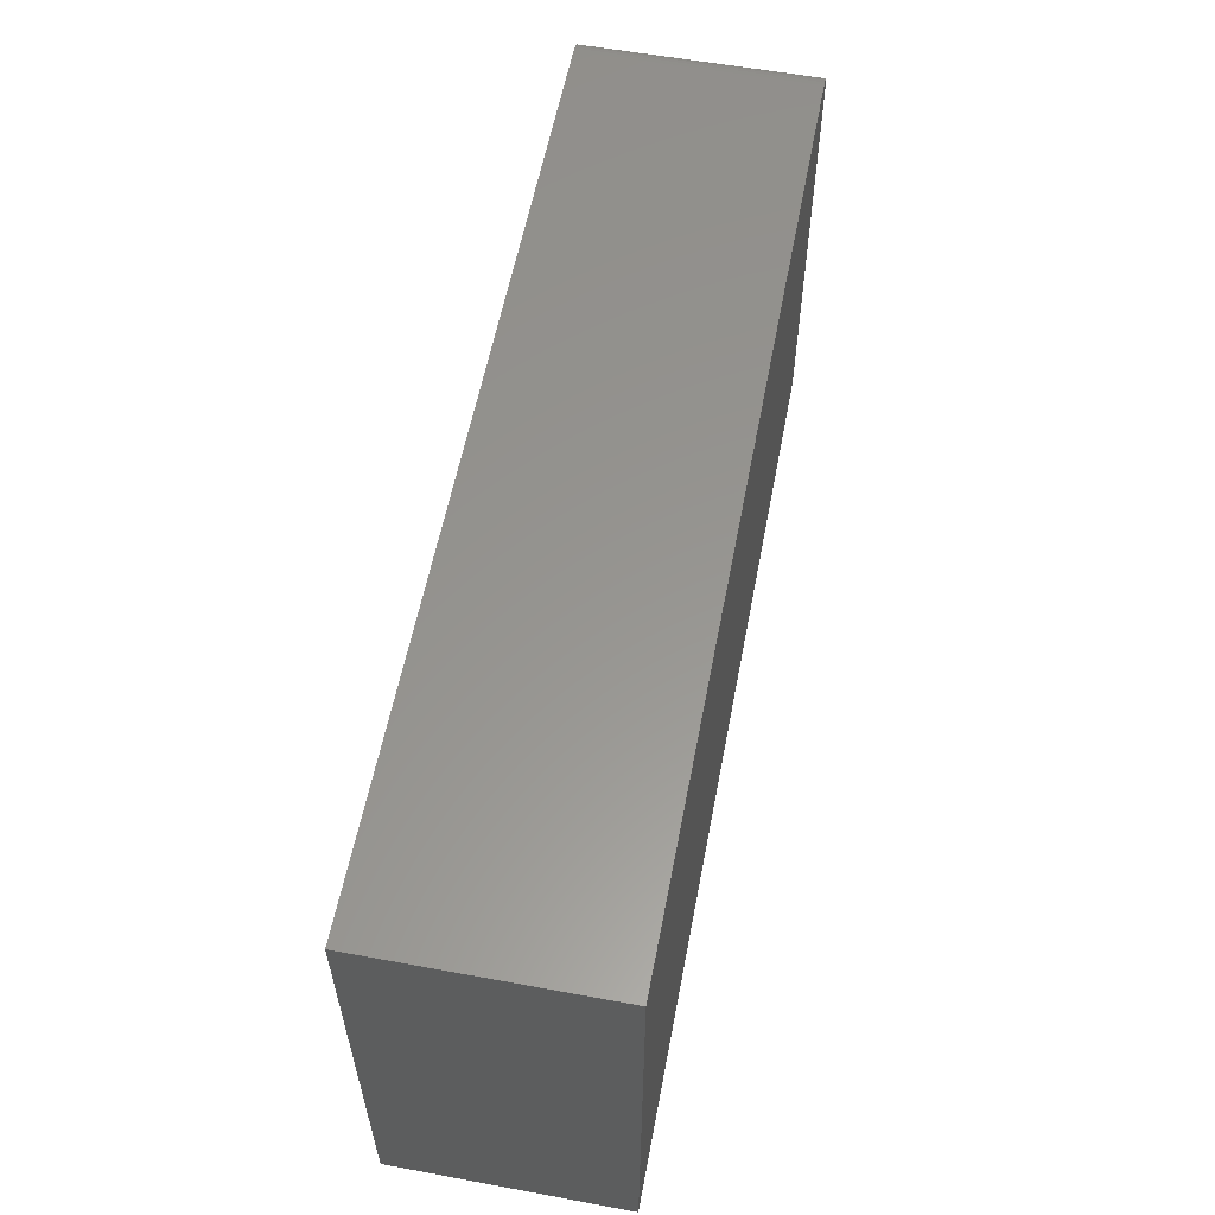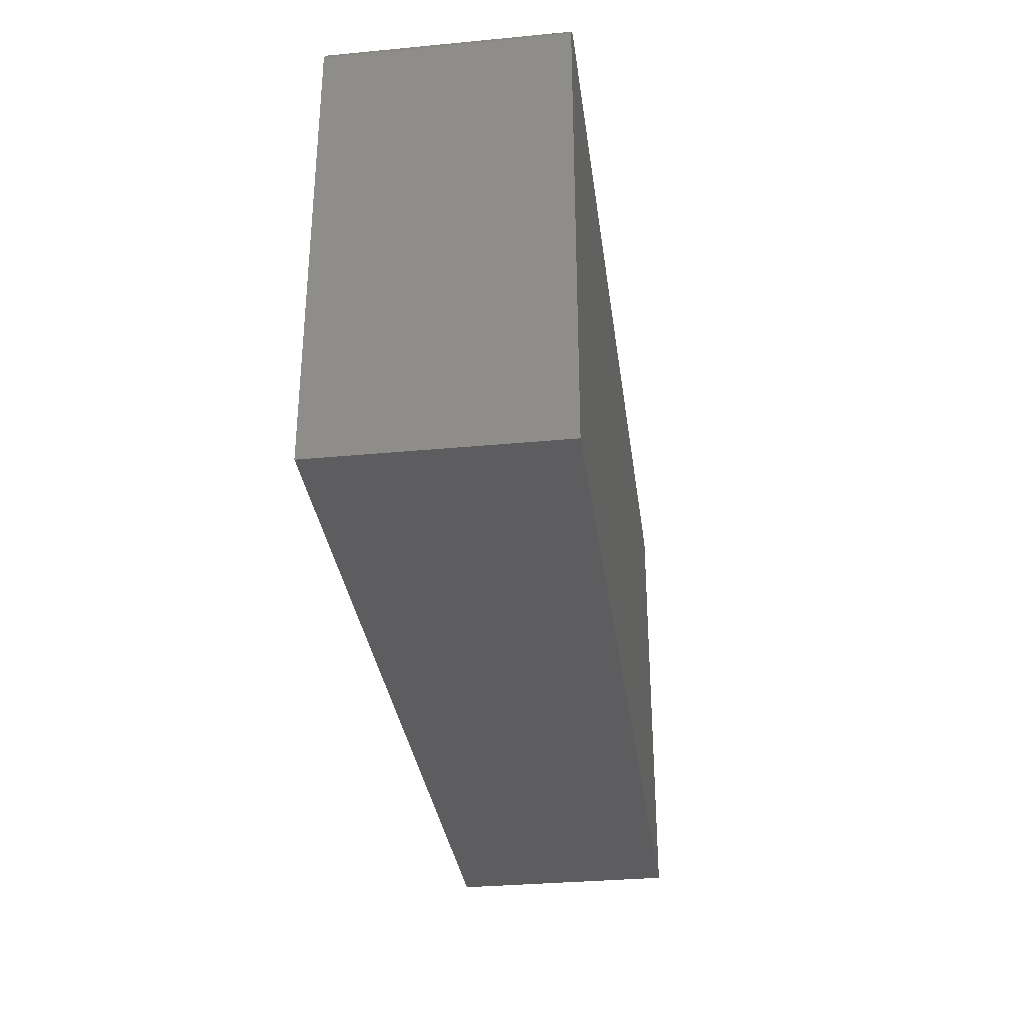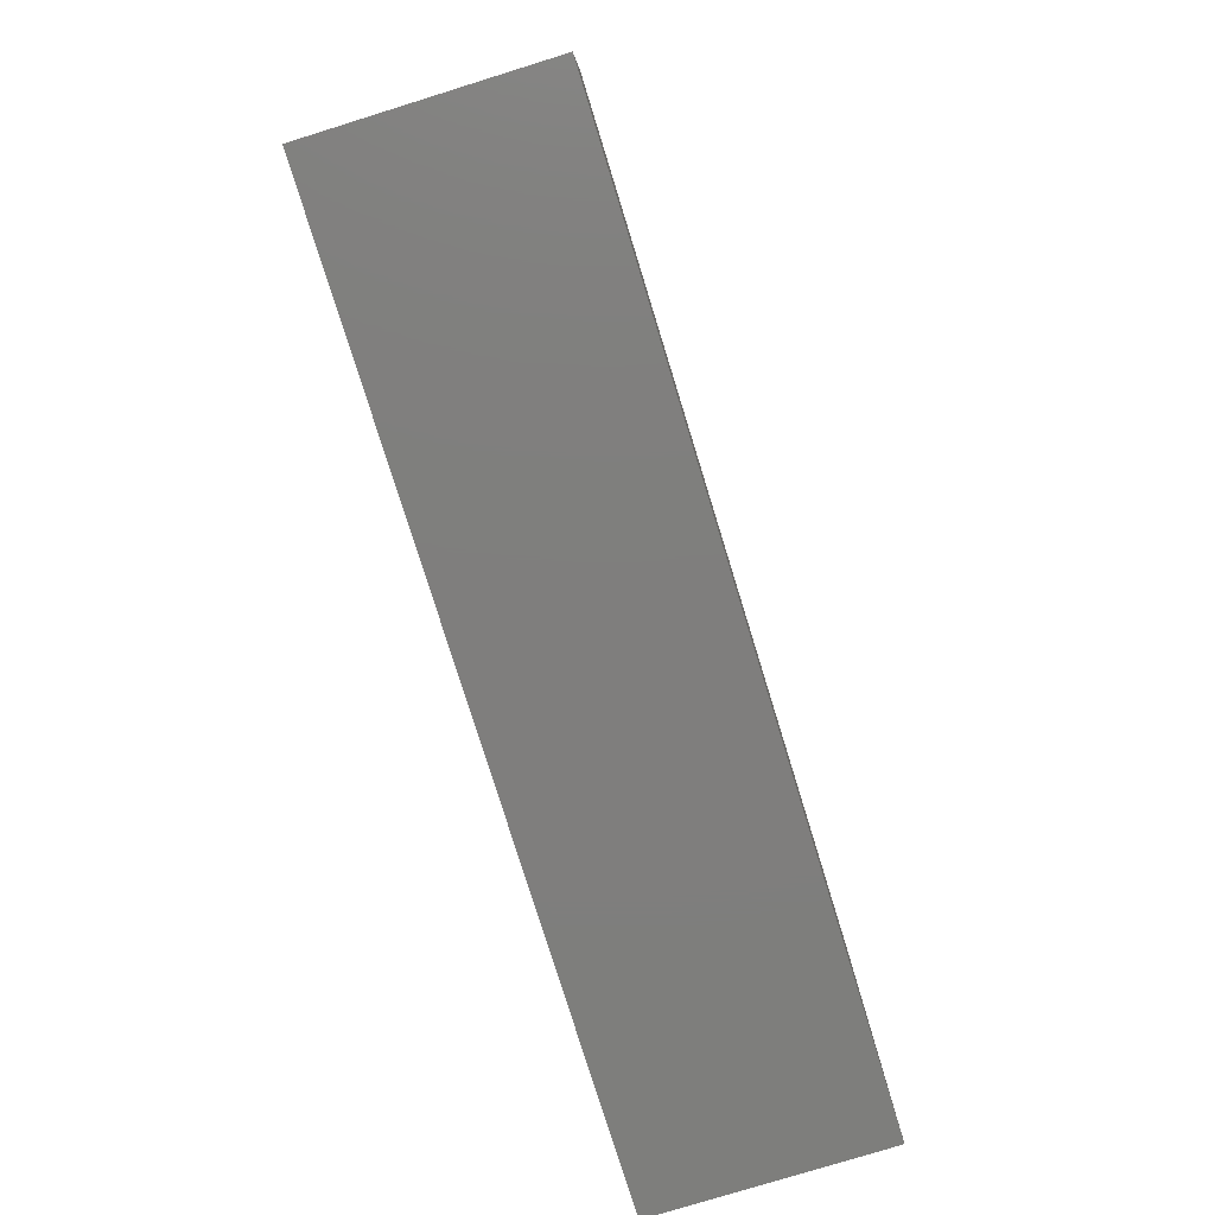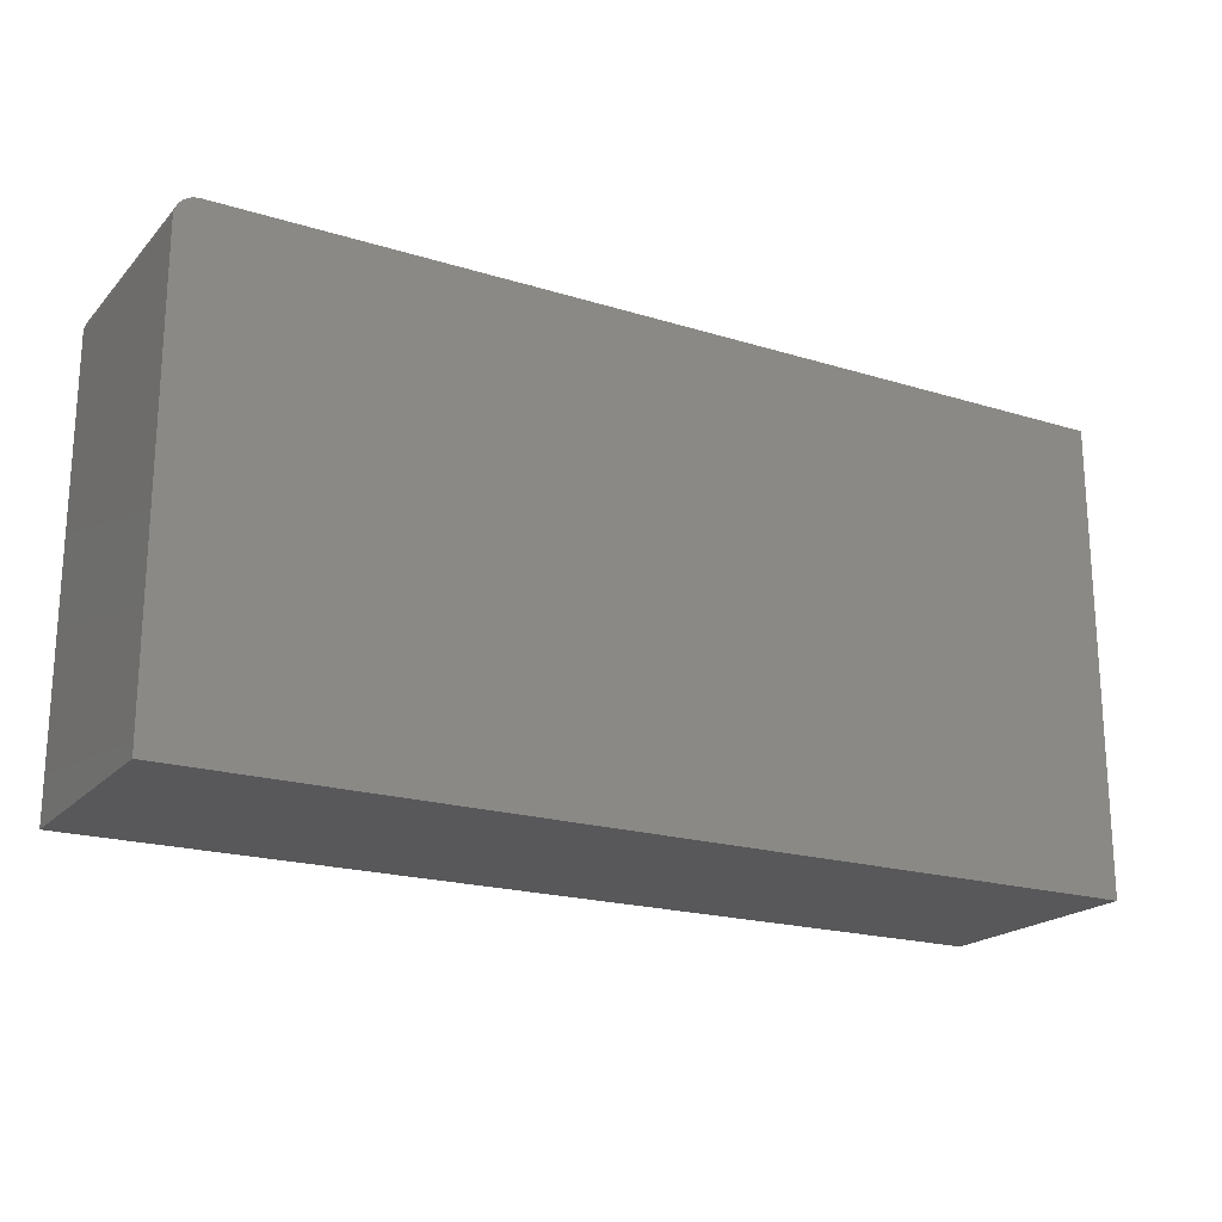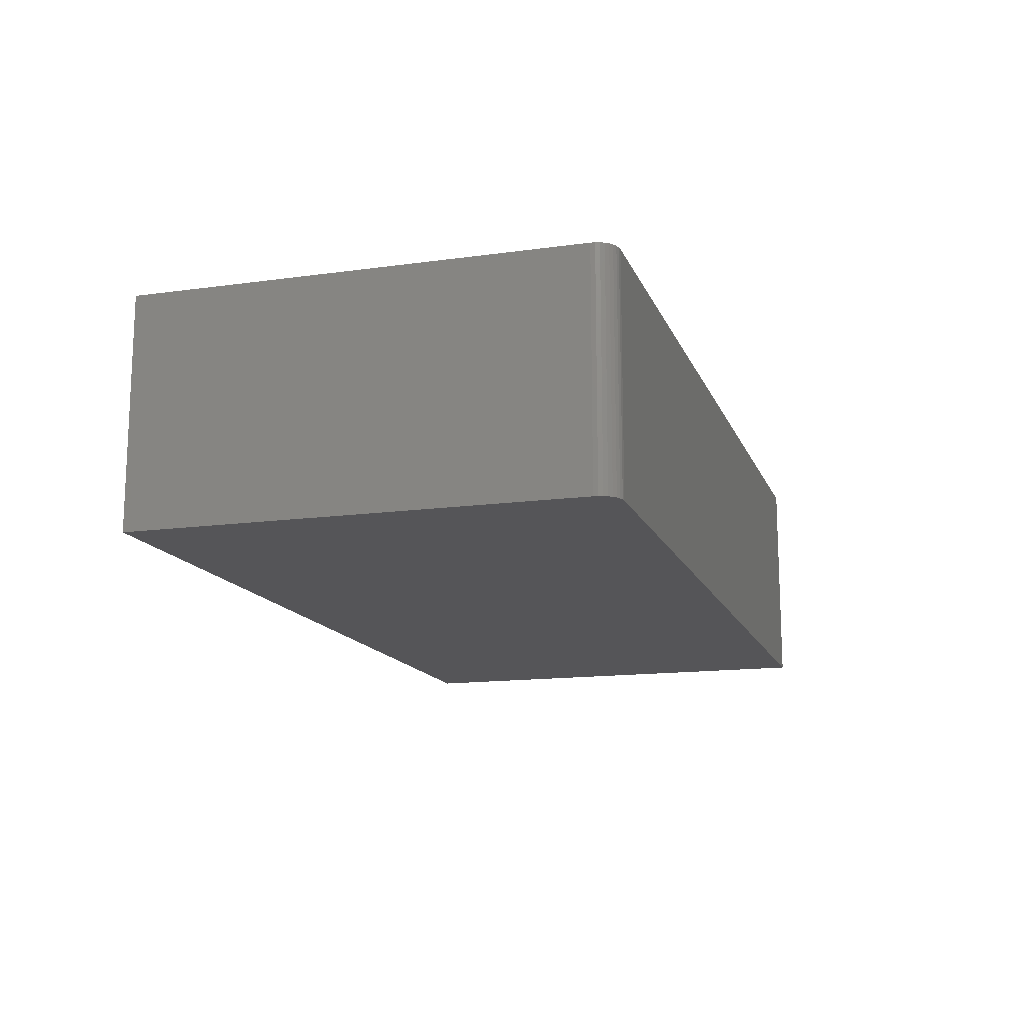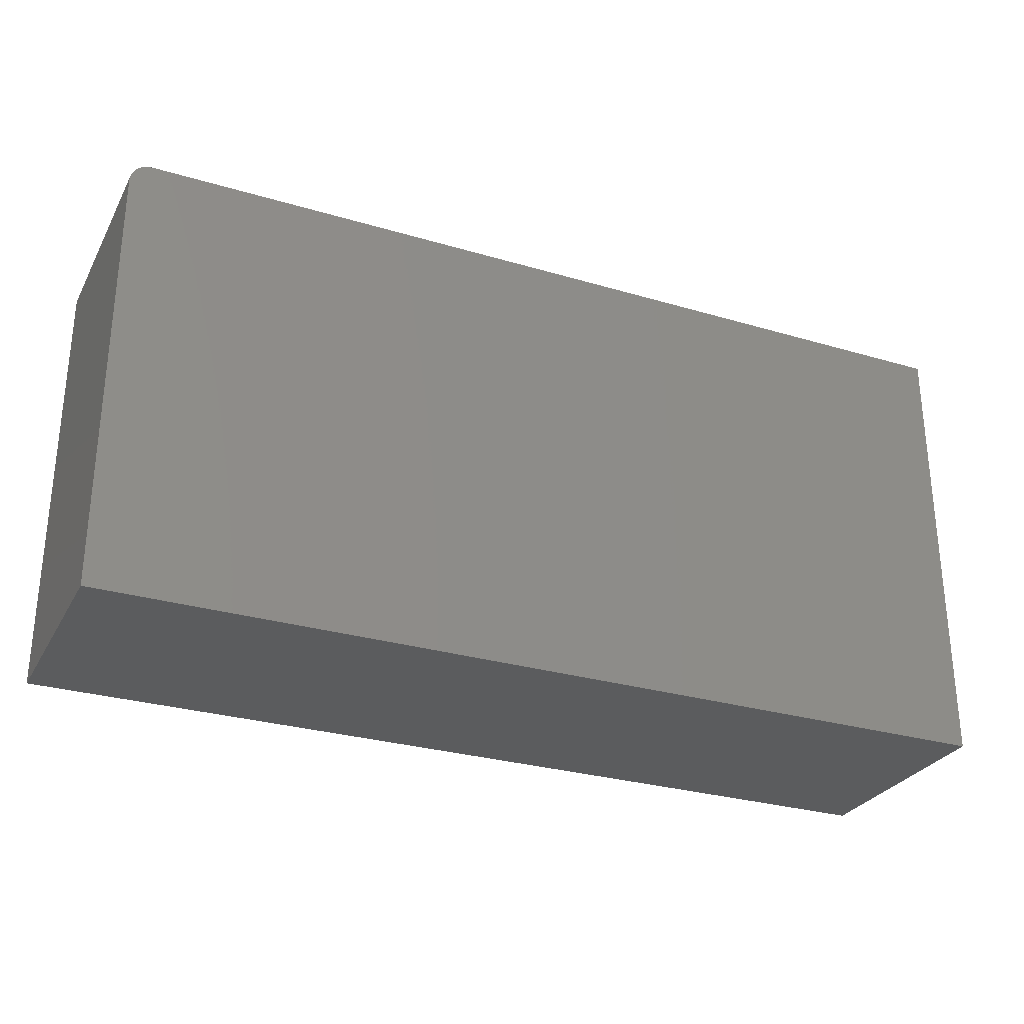
<metadata>
{"format":"stl","ext":"stl","renderer":"f3d","projection":"perspective","resolution":1024,"background":"white","views":[{"elev":57.9,"azim":-79.2,"up":"+Y"},{"elev":-32.6,"azim":97.5,"up":"+Y"},{"elev":-78.4,"azim":107.2,"up":"+Y"},{"elev":-20.1,"azim":150.5,"up":"+Y"},{"elev":-14.4,"azim":106.8,"up":"+Z"},{"elev":-28.7,"azim":156.1,"up":"+Y"}]}
</metadata>
<code>
# stl→obj: 24 verts, 44 faces
v 0.5312 0.71 0.3281
v 0.5432 0.7077 0.3281
v 0.5373 0.7094 0.3281
v -0.75 0.71 0.3281
v -0.75 0.04688 0.3281
v 0.5625 0.04688 0.3281
v 0.5625 0.6788 0.3281
v 0.5619 0.6849 0.3281
v 0.5601 0.6907 0.3281
v 0.5572 0.6961 0.3281
v 0.5533 0.7009 0.3281
v 0.5486 0.7048 0.3281
v 0.5373 0.7094 0
v 0.5432 0.7077 0
v 0.5312 0.71 0
v -0.75 0.71 0
v 0.5486 0.7048 0
v 0.5533 0.7009 0
v 0.5572 0.6961 0
v 0.5601 0.6907 0
v 0.5619 0.6849 0
v 0.5625 0.6788 0
v 0.5625 0.04688 0
v -0.75 0.04688 0
f 1 2 3
f 4 5 6
f 4 6 7
f 4 7 8
f 4 8 9
f 4 9 10
f 4 10 11
f 4 11 12
f 4 12 2
f 4 2 1
f 13 14 15
f 16 15 14
f 16 14 17
f 16 17 18
f 16 18 19
f 16 19 20
f 16 20 21
f 16 21 22
f 16 22 23
f 16 23 24
f 1 15 4
f 4 15 16
f 6 23 7
f 7 23 22
f 15 1 13
f 13 1 3
f 13 3 14
f 14 3 2
f 14 2 17
f 17 2 12
f 17 12 18
f 18 12 11
f 18 11 19
f 19 11 10
f 19 10 20
f 20 10 9
f 20 9 21
f 21 9 8
f 21 8 22
f 22 8 7
f 4 16 5
f 5 16 24
f 5 24 6
f 6 24 23

</code>
